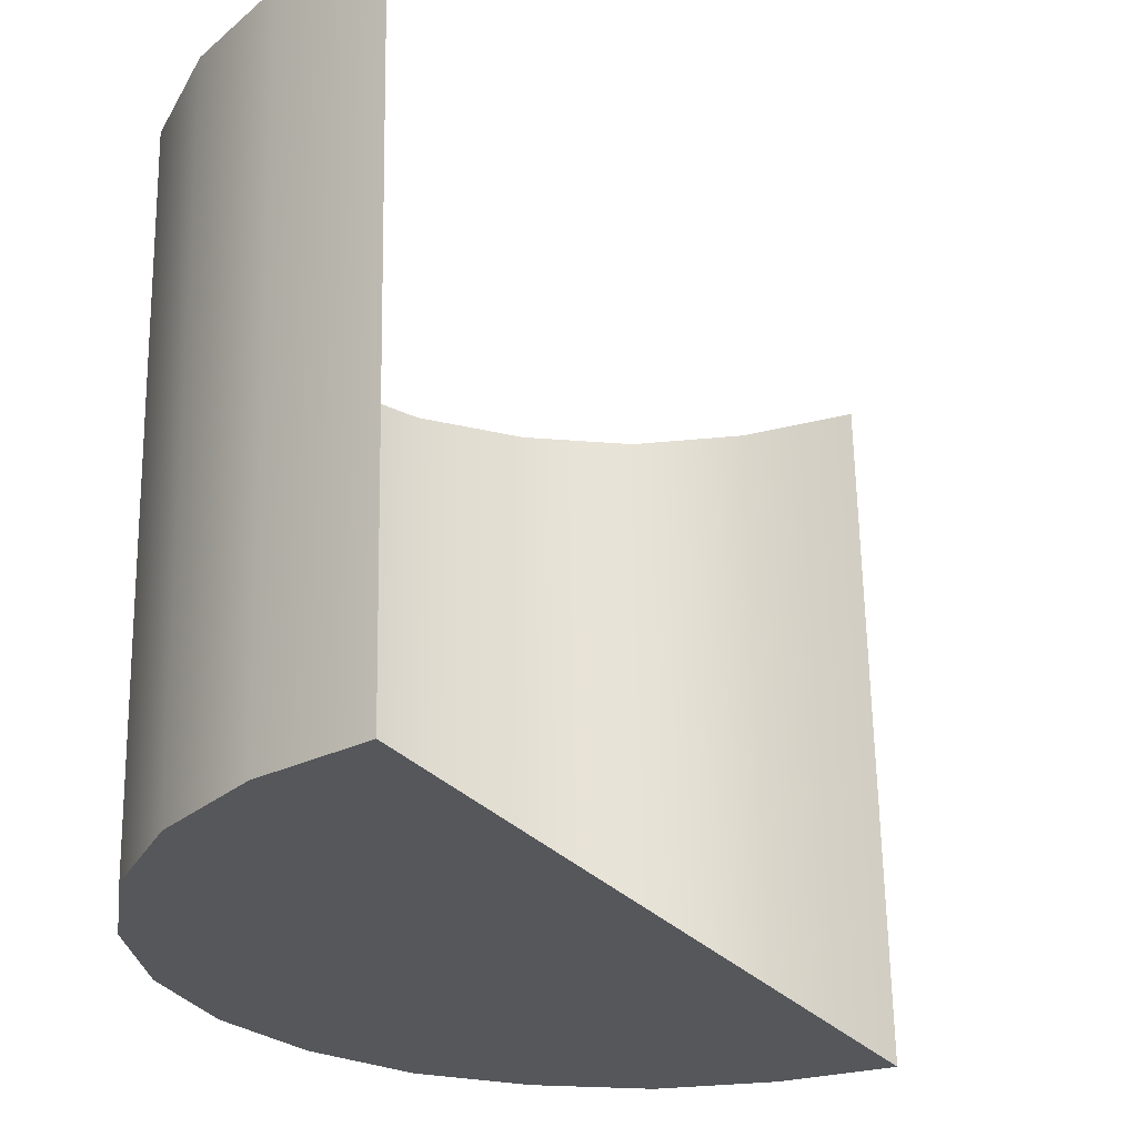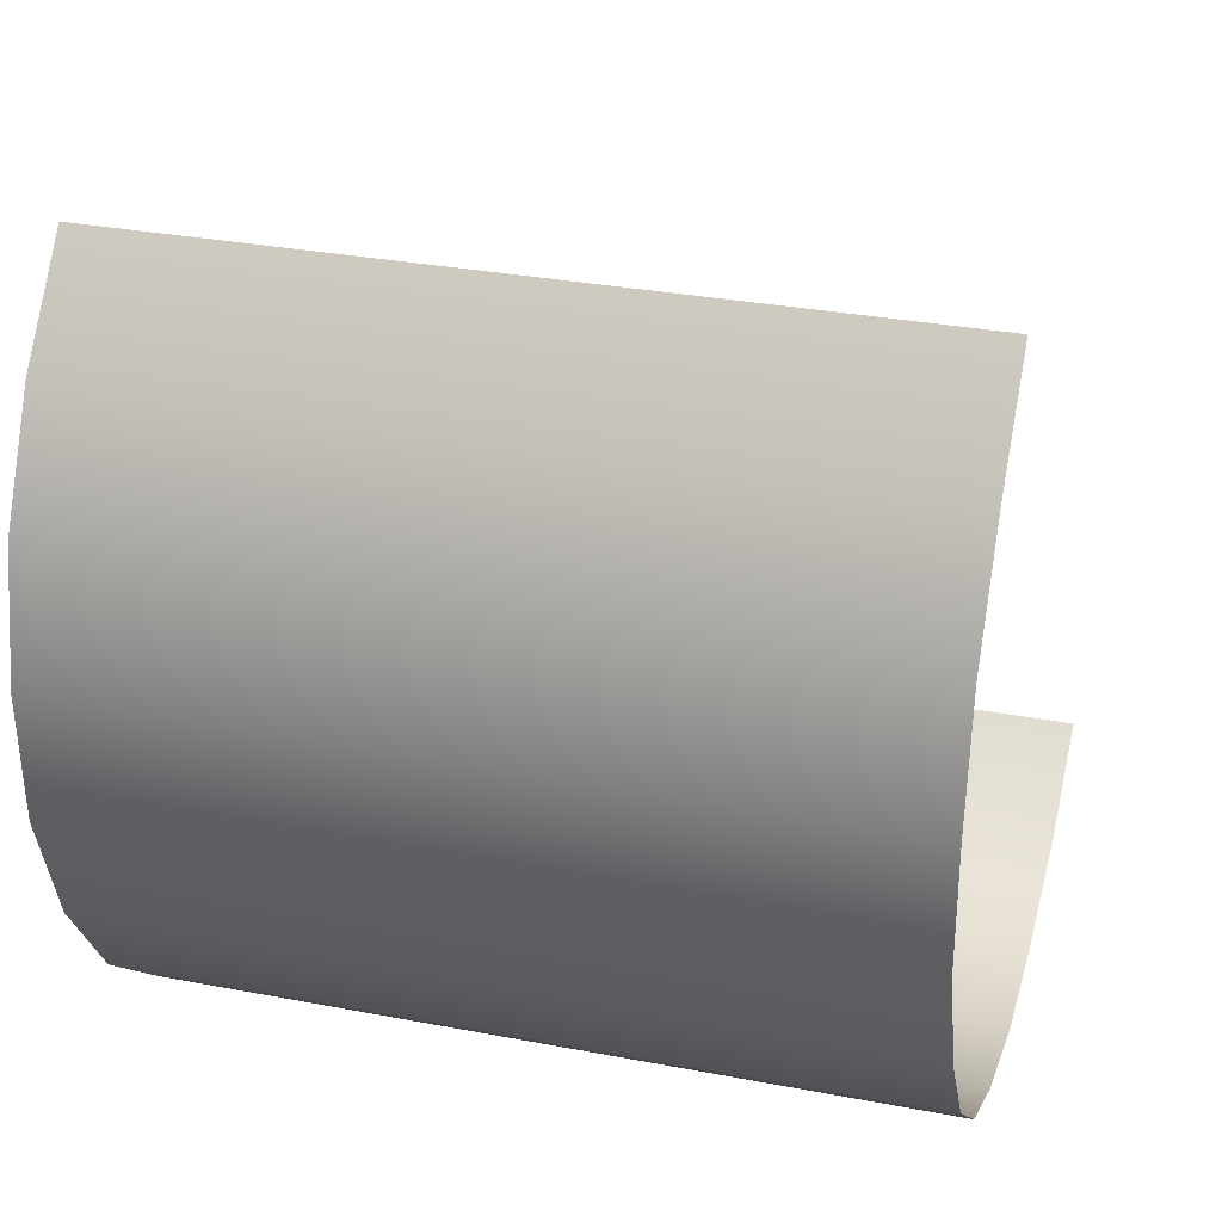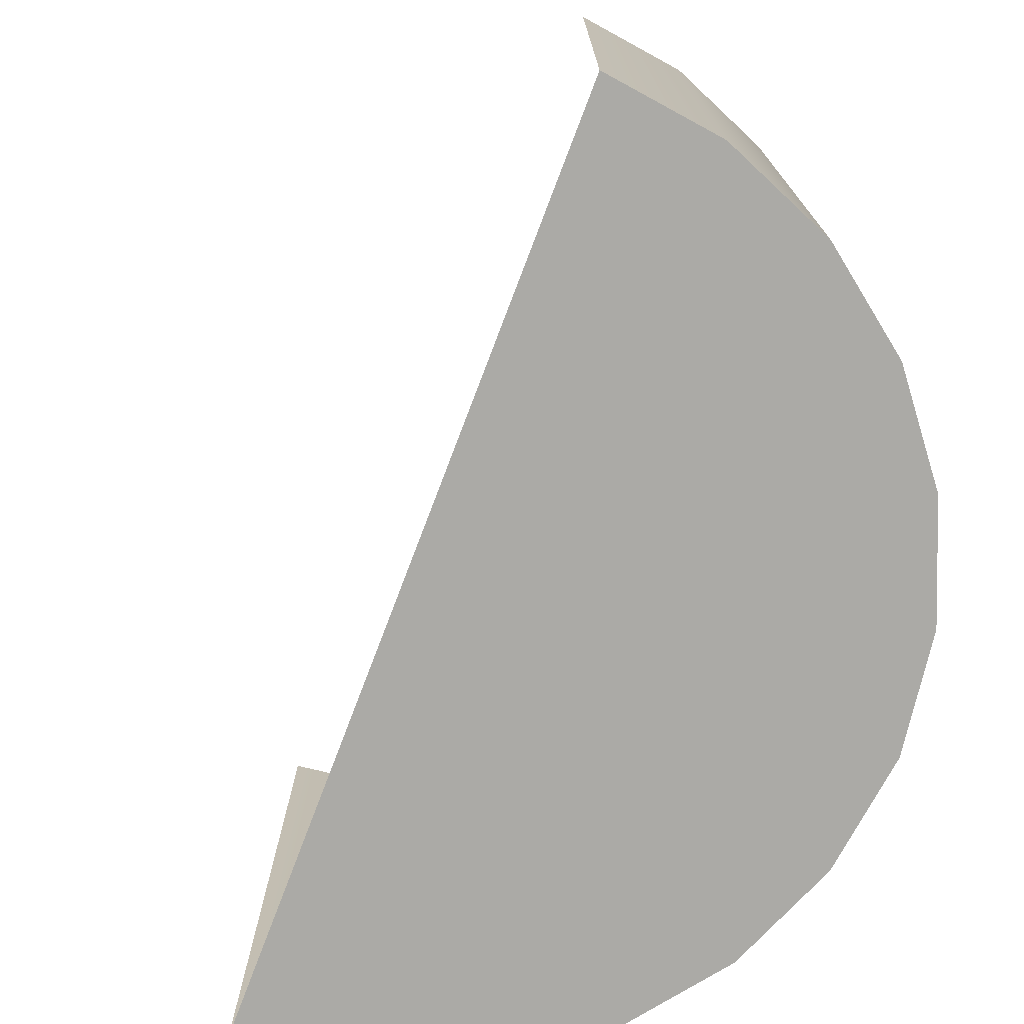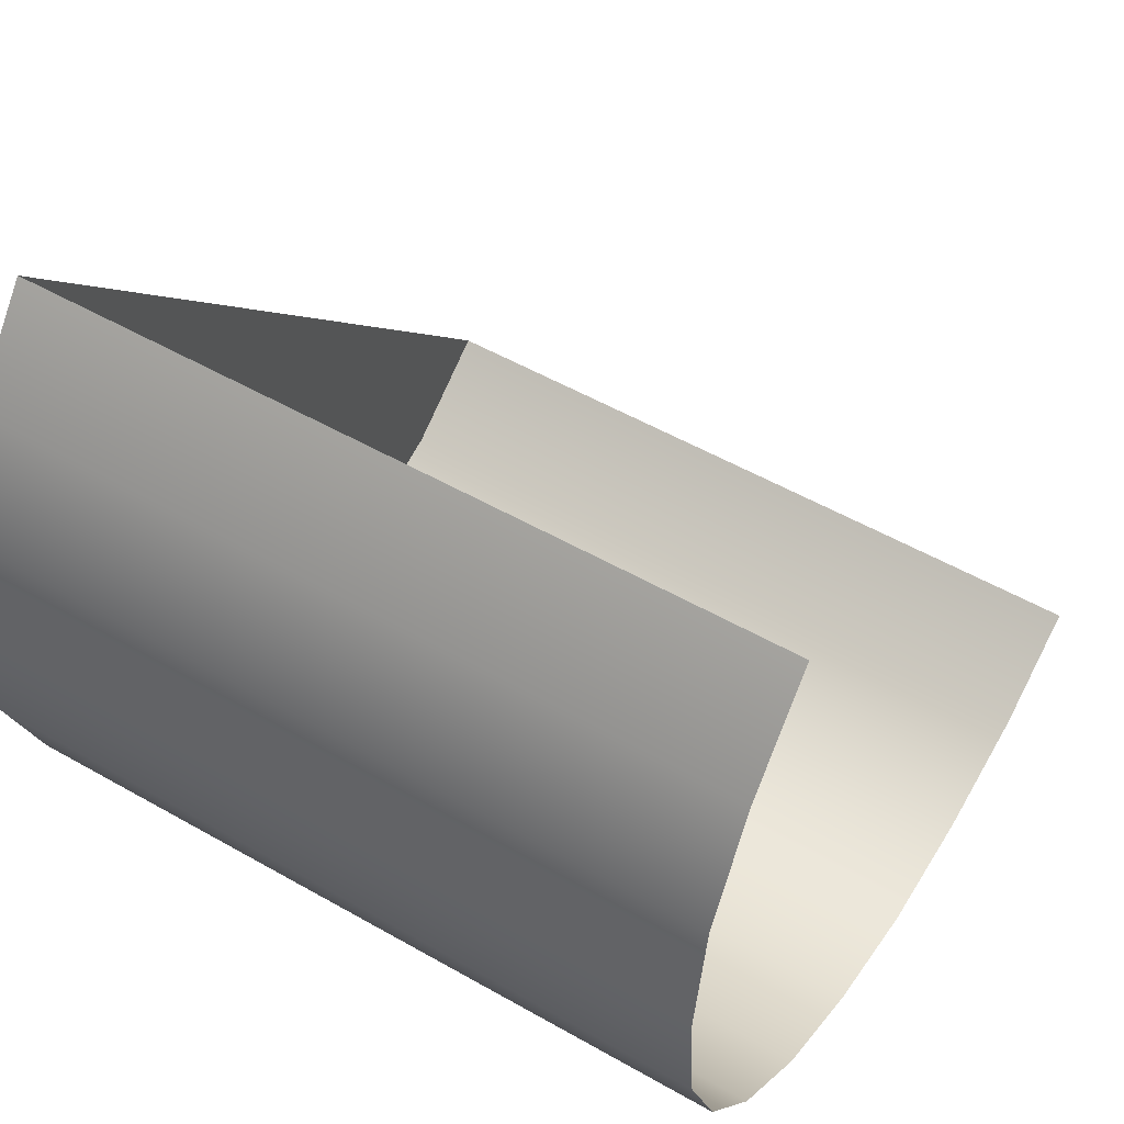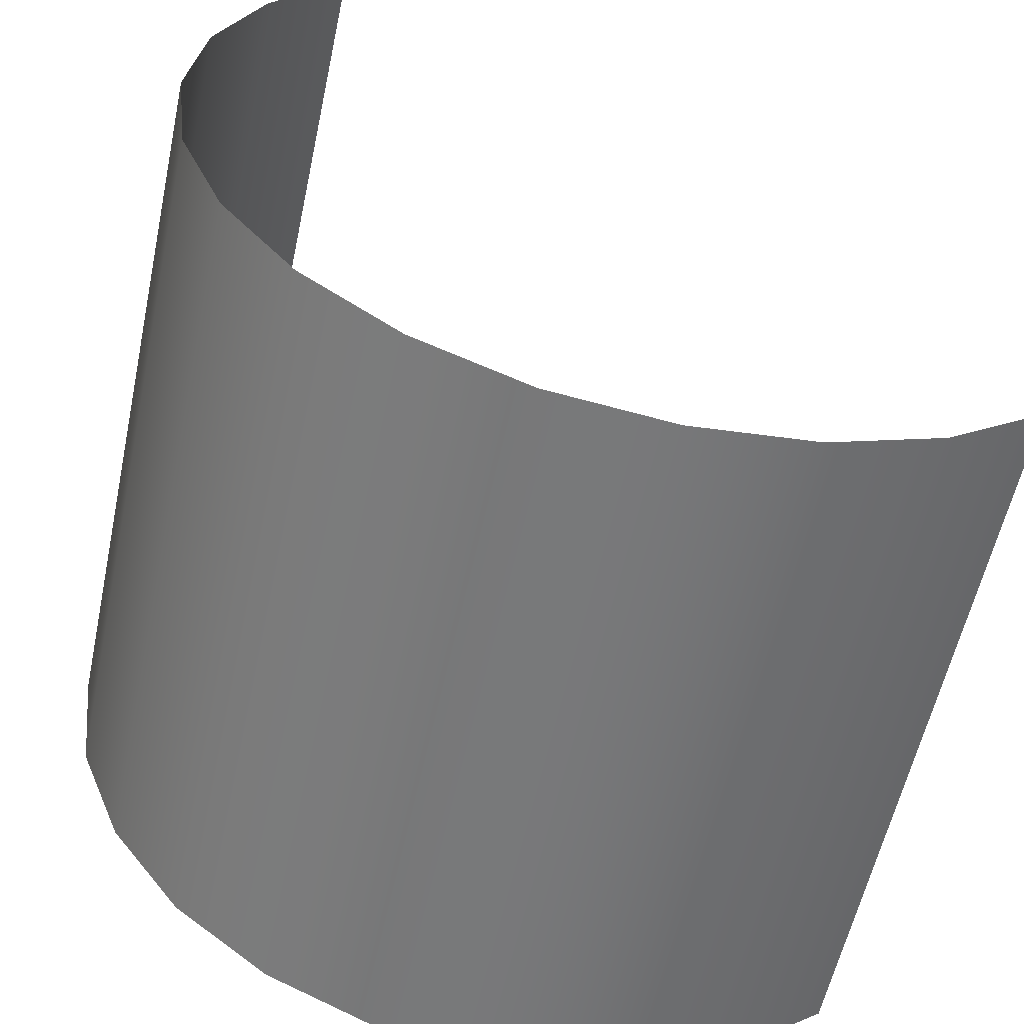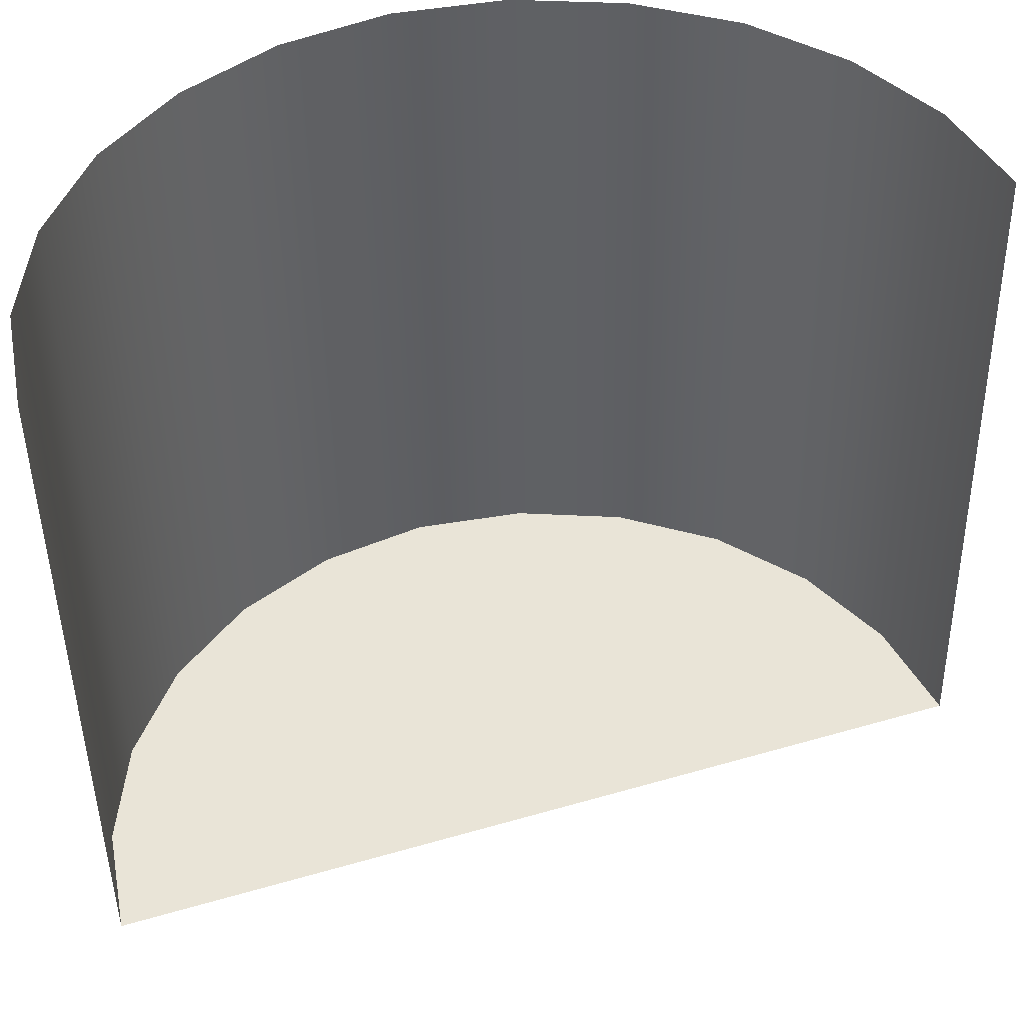
<metadata>
{"format":"obj","ext":"obj","renderer":"f3d","projection":"perspective","resolution":1024,"background":"white","views":[{"elev":-27.0,"azim":73.8,"up":"+Z"},{"elev":27.1,"azim":-74.7,"up":"+Y"},{"elev":-74.8,"azim":-156.1,"up":"+Z"},{"elev":50.6,"azim":-58.4,"up":"+Y"},{"elev":-58.3,"azim":-12.0,"up":"+Y"},{"elev":44.4,"azim":116.3,"up":"+Z"}]}
</metadata>
<code>
o Group9/mesh100/mesh100-geometry/material_1/component_5#mesh100-geometry
v 0.4409 0.1708 0.8746
v 0.4365 0.1675 0.8746
v 0.4409 0.1714 0.842
v 0.4409 0.1714 0.842
v 0.4111 0.1716 0.842
v 0.4113 0.2013 0.8425
v 0.4365 0.1681 0.8419
v 0.4409 0.1714 0.842
v 0.4365 0.1675 0.8746
v 0.4111 0.1716 0.842
v 0.4078 0.1759 0.842
v 0.4113 0.2013 0.8425
v 0.4155 0.1682 0.8419
v 0.4111 0.1716 0.842
v 0.4409 0.1714 0.842
v 0.4365 0.1681 0.8419
v 0.4314 0.166 0.8418
v 0.4409 0.1714 0.842
v 0.4365 0.1675 0.8746
v 0.4314 0.1654 0.8745
v 0.4365 0.1681 0.8419
v 0.4113 0.2007 0.8752
v 0.4113 0.2013 0.8425
v 0.408 0.1963 0.8751
v 0.4113 0.2013 0.8425
v 0.4078 0.1759 0.842
v 0.408 0.197 0.8424
v 0.4111 0.1716 0.842
v 0.4111 0.171 0.8746
v 0.4078 0.1759 0.842
v 0.4111 0.1716 0.842
v 0.4155 0.1682 0.8419
v 0.4111 0.171 0.8746
v 0.4206 0.1661 0.8418
v 0.4155 0.1682 0.8419
v 0.4409 0.1714 0.842
v 0.4314 0.166 0.8418
v 0.426 0.1653 0.8418
v 0.4409 0.1714 0.842
v 0.4314 0.166 0.8418
v 0.4365 0.1681 0.8419
v 0.4314 0.1654 0.8745
v 0.408 0.197 0.8424
v 0.408 0.1963 0.8751
v 0.4113 0.2013 0.8425
v 0.4078 0.1759 0.842
v 0.4058 0.181 0.8421
v 0.408 0.197 0.8424
v 0.4078 0.1753 0.8747
v 0.4078 0.1759 0.842
v 0.4111 0.171 0.8746
v 0.4155 0.1676 0.8746
v 0.4111 0.171 0.8746
v 0.4155 0.1682 0.8419
v 0.4155 0.1682 0.8419
v 0.4206 0.1661 0.8418
v 0.4155 0.1676 0.8746
v 0.426 0.1653 0.8418
v 0.4206 0.1661 0.8418
v 0.4409 0.1714 0.842
v 0.426 0.1653 0.8418
v 0.4314 0.166 0.8418
v 0.426 0.1647 0.8745
v 0.4314 0.1654 0.8745
v 0.426 0.1647 0.8745
v 0.4314 0.166 0.8418
v 0.408 0.1963 0.8751
v 0.408 0.197 0.8424
v 0.4058 0.1913 0.875
v 0.408 0.197 0.8424
v 0.4058 0.181 0.8421
v 0.4058 0.1919 0.8423
v 0.4078 0.1759 0.842
v 0.4078 0.1753 0.8747
v 0.4058 0.181 0.8421
v 0.4206 0.1655 0.8745
v 0.4155 0.1676 0.8746
v 0.4206 0.1661 0.8418
v 0.4206 0.1661 0.8418
v 0.426 0.1653 0.8418
v 0.4206 0.1655 0.8745
v 0.426 0.1647 0.8745
v 0.4206 0.1655 0.8745
v 0.426 0.1653 0.8418
v 0.4058 0.1913 0.875
v 0.4058 0.1919 0.8423
v 0.4051 0.1859 0.8749
v 0.4058 0.1919 0.8423
v 0.4058 0.1913 0.875
v 0.408 0.197 0.8424
v 0.4051 0.1859 0.8749
v 0.4051 0.1865 0.8422
v 0.4058 0.1804 0.8748
v 0.4051 0.1865 0.8422
v 0.4058 0.1919 0.8423
v 0.4058 0.181 0.8421
v 0.4058 0.1804 0.8748
v 0.4058 0.181 0.8421
v 0.4078 0.1753 0.8747
v 0.4051 0.1865 0.8422
v 0.4051 0.1859 0.8749
v 0.4058 0.1919 0.8423
v 0.4058 0.181 0.8421
v 0.4058 0.1804 0.8748
v 0.4051 0.1865 0.8422
v 0.4409 0.1714 0.842
v 0.4365 0.1675 0.8746
v 0.4409 0.1708 0.8746
v 0.4113 0.2013 0.8425
v 0.4111 0.1716 0.842
v 0.4409 0.1714 0.842
v 0.4365 0.1675 0.8746
v 0.4409 0.1714 0.842
v 0.4365 0.1681 0.8419
v 0.4113 0.2013 0.8425
v 0.4078 0.1759 0.842
v 0.4111 0.1716 0.842
v 0.4409 0.1714 0.842
v 0.4111 0.1716 0.842
v 0.4155 0.1682 0.8419
v 0.4409 0.1714 0.842
v 0.4314 0.166 0.8418
v 0.4365 0.1681 0.8419
v 0.4365 0.1681 0.8419
v 0.4314 0.1654 0.8745
v 0.4365 0.1675 0.8746
v 0.408 0.1963 0.8751
v 0.4113 0.2013 0.8425
v 0.4113 0.2007 0.8752
v 0.408 0.197 0.8424
v 0.4078 0.1759 0.842
v 0.4113 0.2013 0.8425
v 0.4078 0.1759 0.842
v 0.4111 0.171 0.8746
v 0.4111 0.1716 0.842
v 0.4111 0.171 0.8746
v 0.4155 0.1682 0.8419
v 0.4111 0.1716 0.842
v 0.4409 0.1714 0.842
v 0.4155 0.1682 0.8419
v 0.4206 0.1661 0.8418
v 0.4409 0.1714 0.842
v 0.426 0.1653 0.8418
v 0.4314 0.166 0.8418
v 0.4314 0.1654 0.8745
v 0.4365 0.1681 0.8419
v 0.4314 0.166 0.8418
v 0.4113 0.2013 0.8425
v 0.408 0.1963 0.8751
v 0.408 0.197 0.8424
v 0.408 0.197 0.8424
v 0.4058 0.181 0.8421
v 0.4078 0.1759 0.842
v 0.4111 0.171 0.8746
v 0.4078 0.1759 0.842
v 0.4078 0.1753 0.8747
v 0.4155 0.1682 0.8419
v 0.4111 0.171 0.8746
v 0.4155 0.1676 0.8746
v 0.4155 0.1676 0.8746
v 0.4206 0.1661 0.8418
v 0.4155 0.1682 0.8419
v 0.4409 0.1714 0.842
v 0.4206 0.1661 0.8418
v 0.426 0.1653 0.8418
v 0.426 0.1647 0.8745
v 0.4314 0.166 0.8418
v 0.426 0.1653 0.8418
v 0.4314 0.166 0.8418
v 0.426 0.1647 0.8745
v 0.4314 0.1654 0.8745
v 0.4058 0.1913 0.875
v 0.408 0.197 0.8424
v 0.408 0.1963 0.8751
v 0.4058 0.1919 0.8423
v 0.4058 0.181 0.8421
v 0.408 0.197 0.8424
v 0.4058 0.181 0.8421
v 0.4078 0.1753 0.8747
v 0.4078 0.1759 0.842
v 0.4206 0.1661 0.8418
v 0.4155 0.1676 0.8746
v 0.4206 0.1655 0.8745
v 0.4206 0.1655 0.8745
v 0.426 0.1653 0.8418
v 0.4206 0.1661 0.8418
v 0.426 0.1653 0.8418
v 0.4206 0.1655 0.8745
v 0.426 0.1647 0.8745
v 0.4051 0.1859 0.8749
v 0.4058 0.1919 0.8423
v 0.4058 0.1913 0.875
v 0.408 0.197 0.8424
v 0.4058 0.1913 0.875
v 0.4058 0.1919 0.8423
v 0.4058 0.1804 0.8748
v 0.4051 0.1865 0.8422
v 0.4051 0.1859 0.8749
v 0.4058 0.181 0.8421
v 0.4058 0.1919 0.8423
v 0.4051 0.1865 0.8422
v 0.4078 0.1753 0.8747
v 0.4058 0.181 0.8421
v 0.4058 0.1804 0.8748
v 0.4058 0.1919 0.8423
v 0.4051 0.1859 0.8749
v 0.4051 0.1865 0.8422
v 0.4051 0.1865 0.8422
v 0.4058 0.1804 0.8748
v 0.4058 0.181 0.8421
f 1 2 3
f 4 5 6
f 7 8 9
f 10 11 12
f 13 14 15
f 16 17 18
f 19 20 21
f 22 23 24
f 25 26 27
f 28 29 30
f 31 32 33
f 34 35 36
f 37 38 39
f 40 41 42
f 43 44 45
f 46 47 48
f 49 50 51
f 52 53 54
f 55 56 57
f 58 59 60
f 61 62 63
f 64 65 66
f 67 68 69
f 70 71 72
f 73 74 75
f 76 77 78
f 79 80 81
f 82 83 84
f 85 86 87
f 88 89 90
f 91 92 93
f 94 95 96
f 97 98 99
f 100 101 102
f 103 104 105
f 106 107 108
f 109 110 111
f 112 113 114
f 115 116 117
f 118 119 120
f 121 122 123
f 124 125 126
f 127 128 129
f 130 131 132
f 133 134 135
f 136 137 138
f 139 140 141
f 142 143 144
f 145 146 147
f 148 149 150
f 151 152 153
f 154 155 156
f 157 158 159
f 160 161 162
f 163 164 165
f 166 167 168
f 169 170 171
f 172 173 174
f 175 176 177
f 178 179 180
f 181 182 183
f 184 185 186
f 187 188 189
f 190 191 192
f 193 194 195
f 196 197 198
f 199 200 201
f 202 203 204
f 205 206 207
f 208 209 210

</code>
